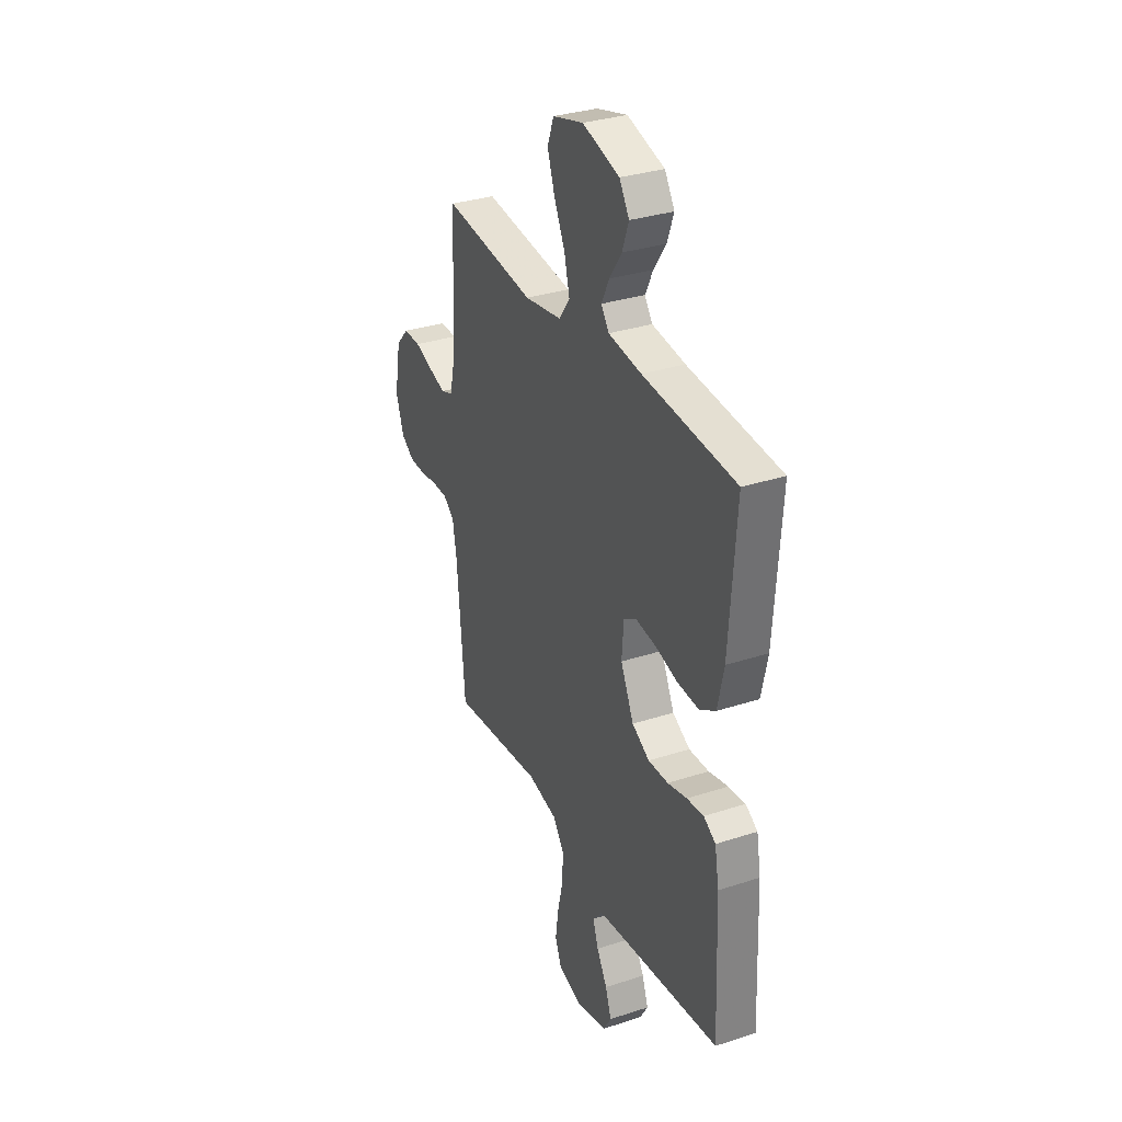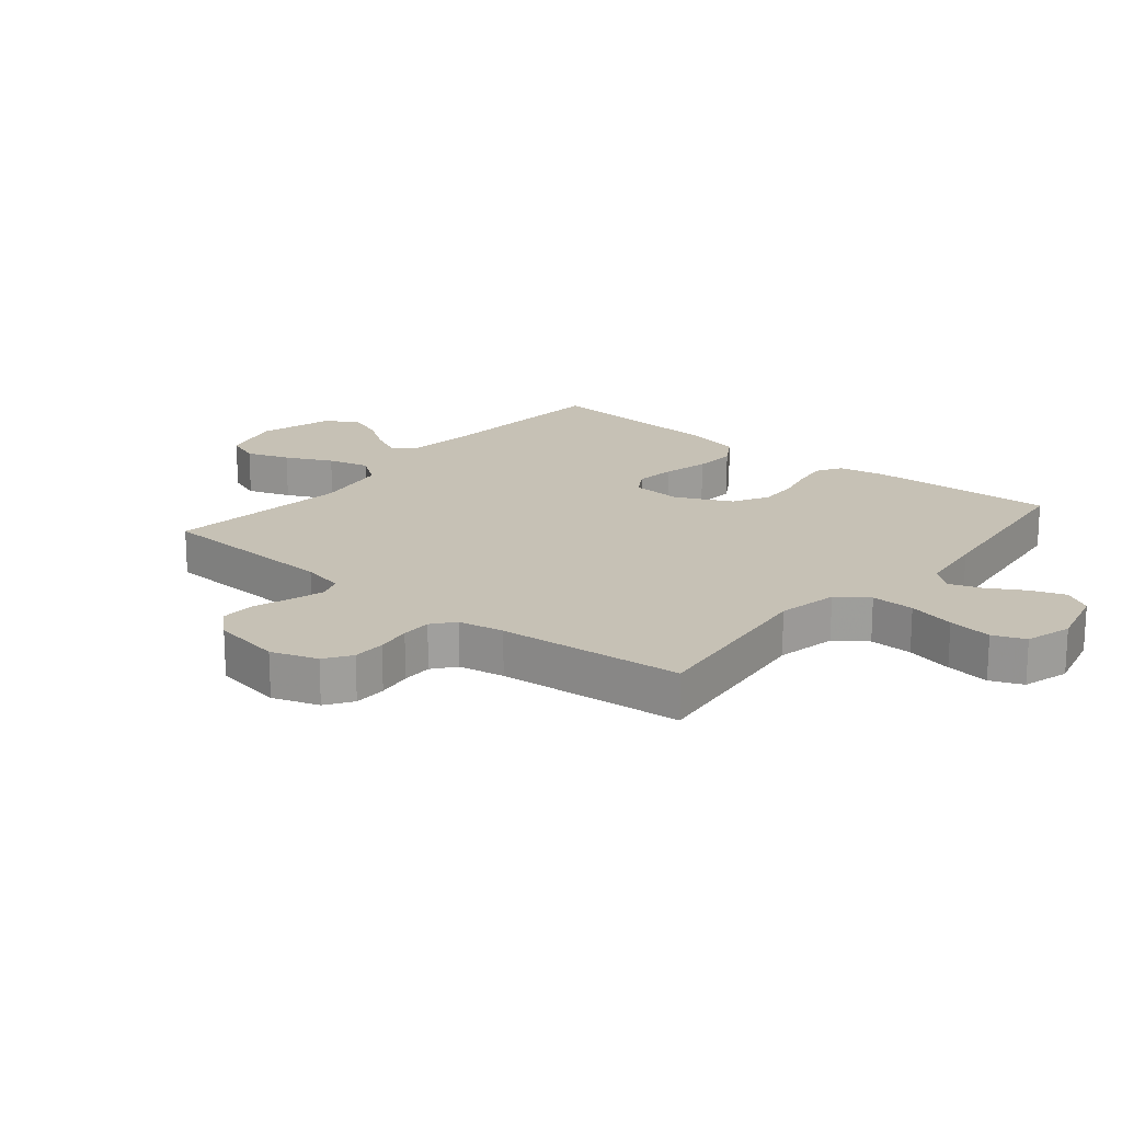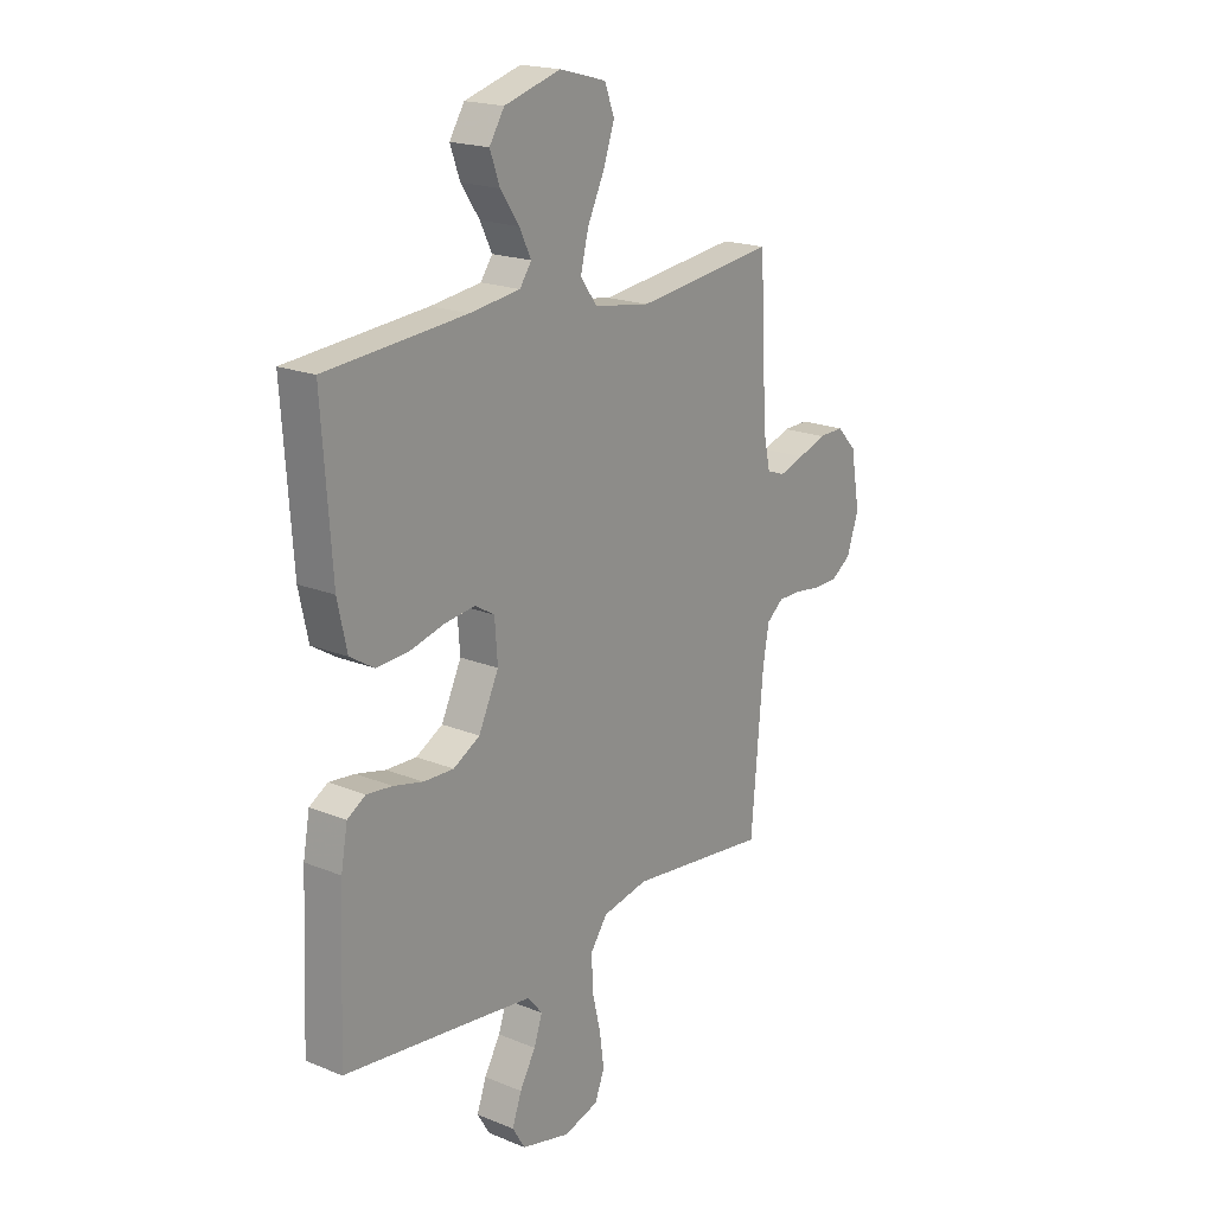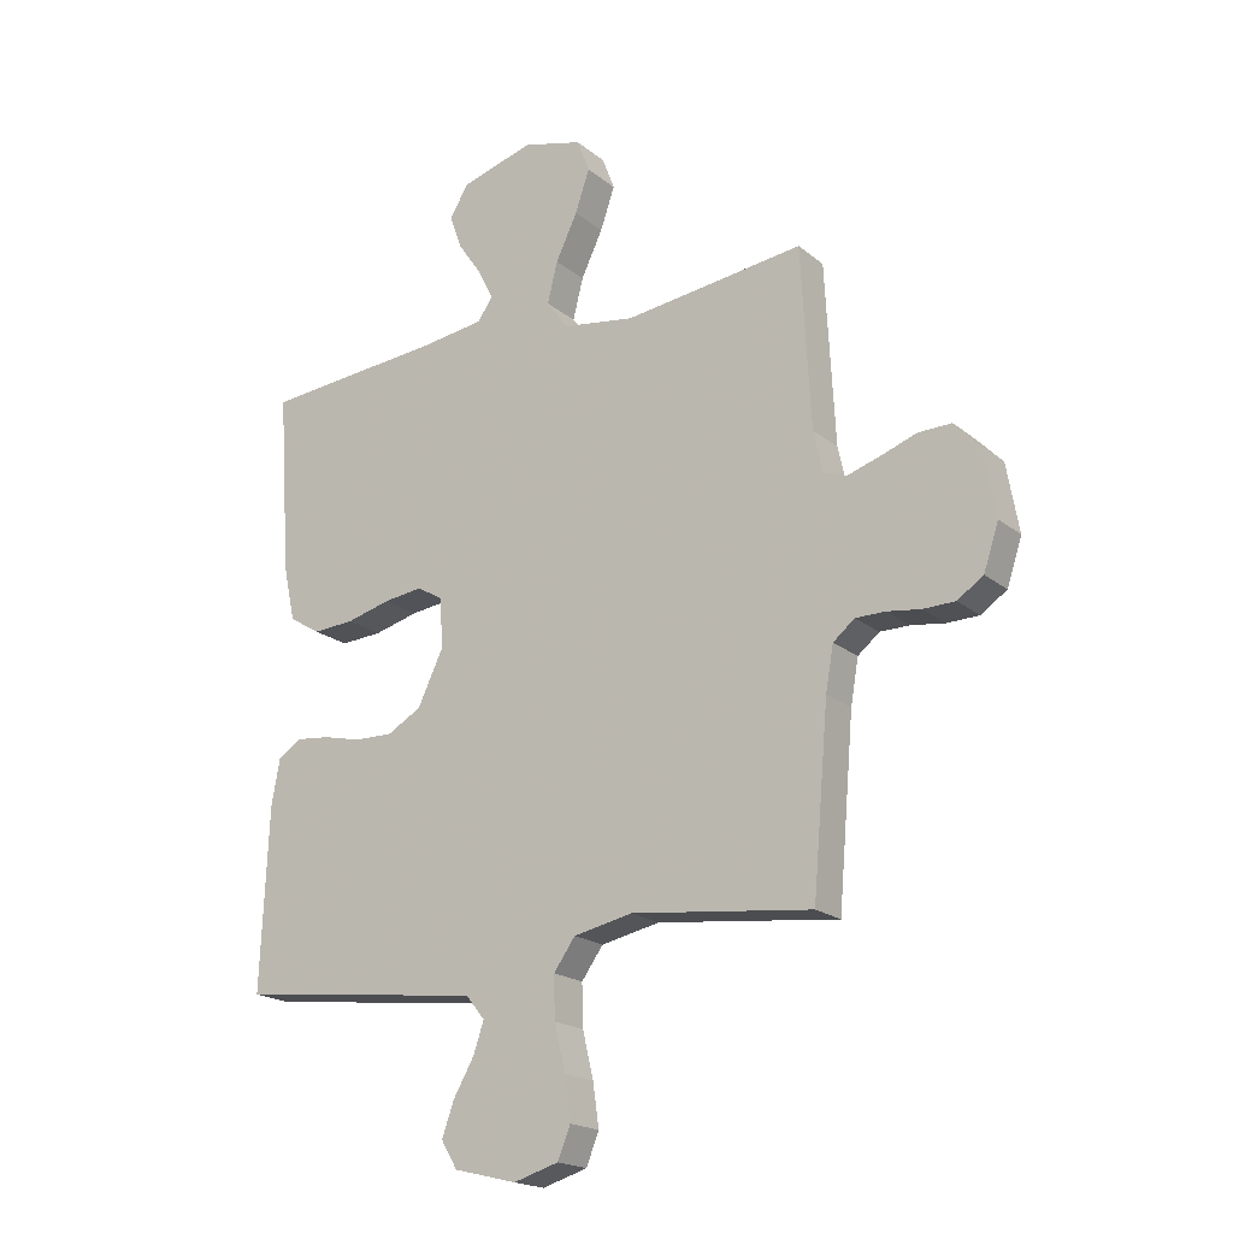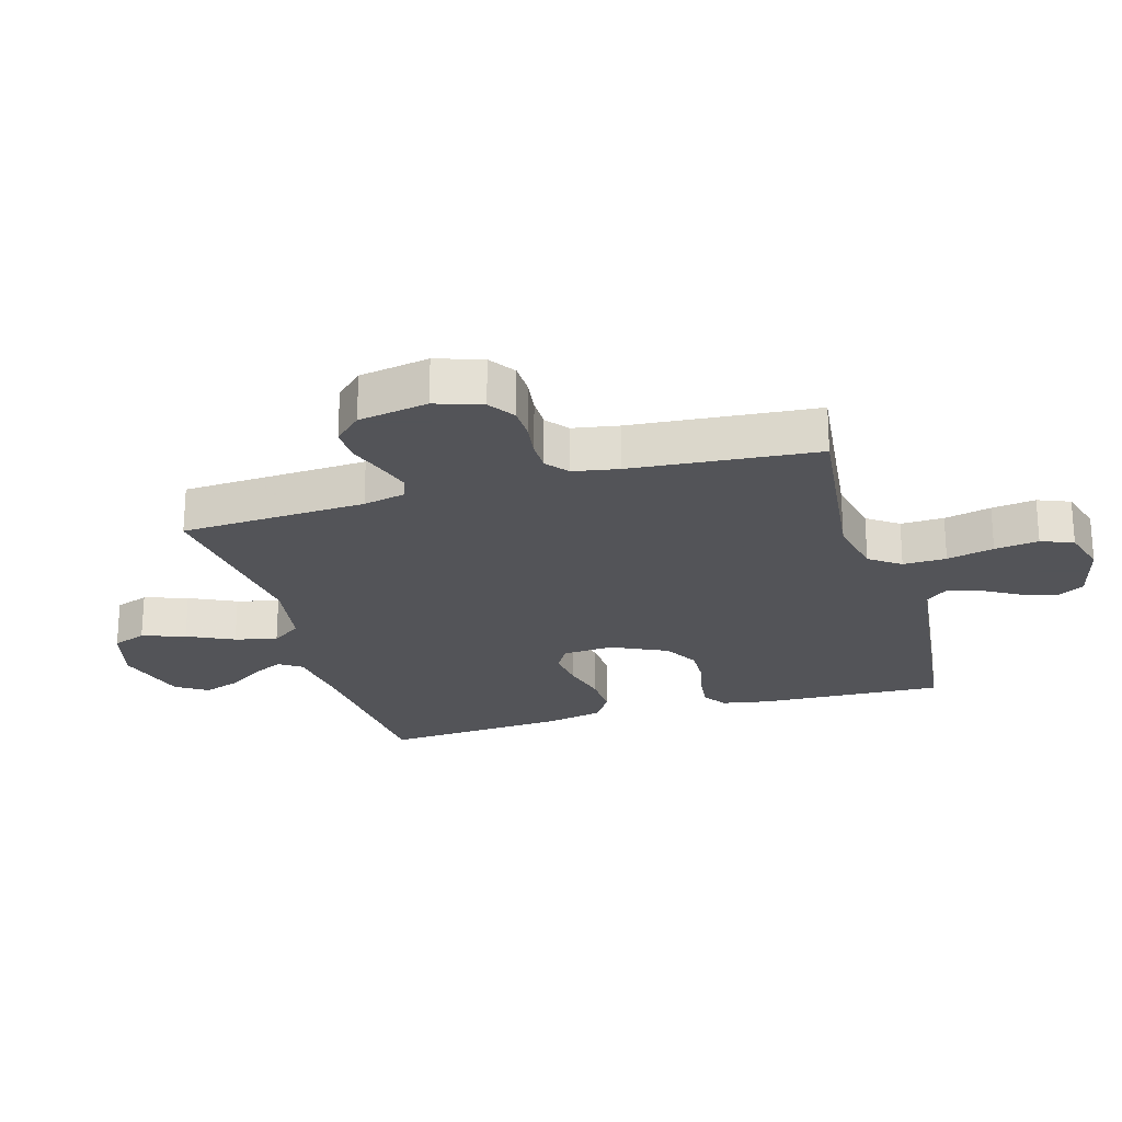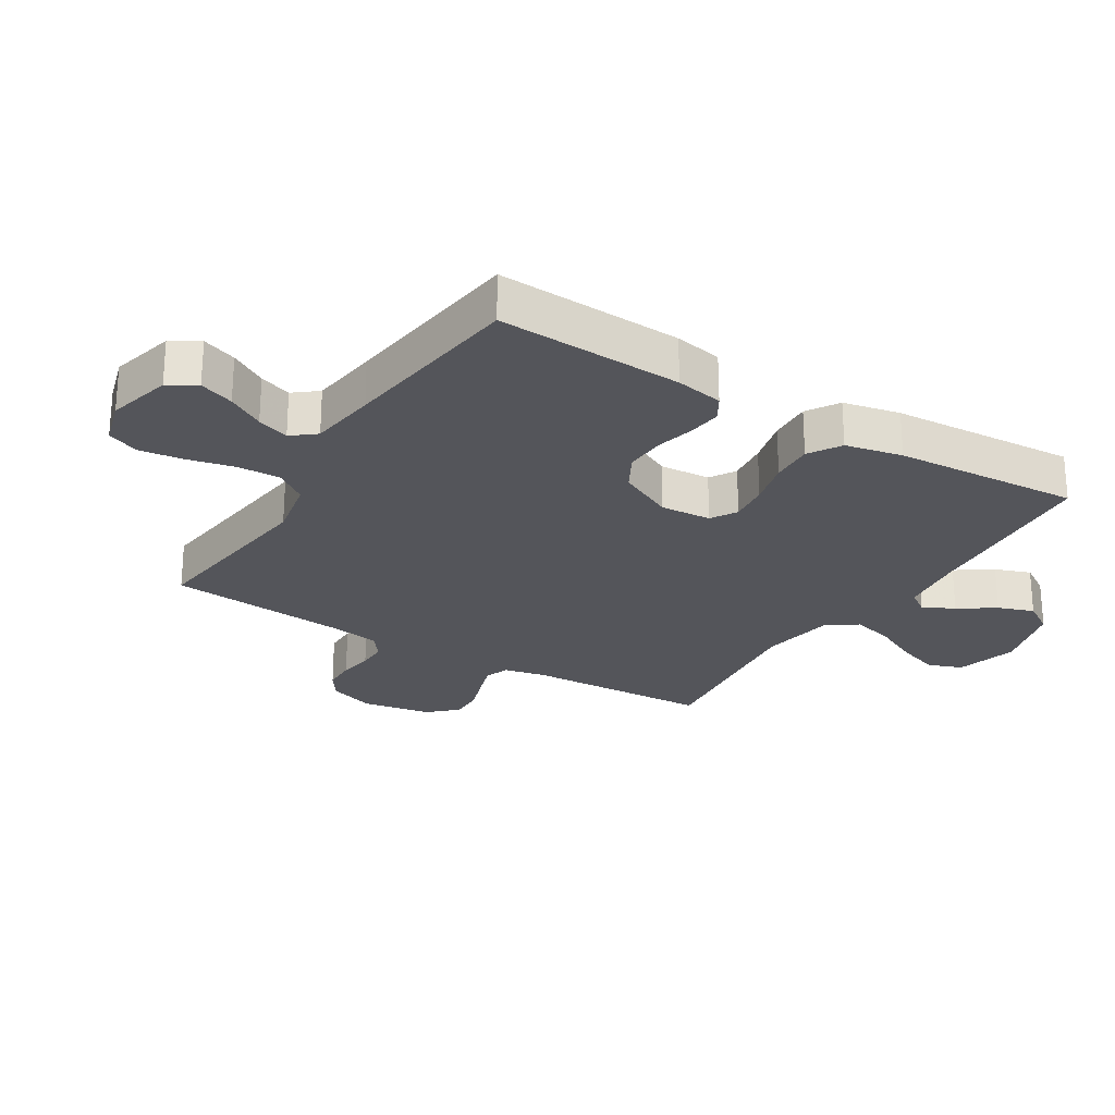
<metadata>
{"format":"obj","ext":"obj","renderer":"f3d","projection":"perspective","resolution":1024,"background":"white","views":[{"elev":32.3,"azim":-114.5,"up":"+Z"},{"elev":18.7,"azim":129.4,"up":"+Y"},{"elev":19.3,"azim":-52.6,"up":"+Z"},{"elev":-19.5,"azim":34.4,"up":"+Z"},{"elev":-23.4,"azim":106.2,"up":"+Y"},{"elev":-24.9,"azim":-122.0,"up":"+Y"}]}
</metadata>
<code>
v 0.5 0.07 0.5
v 0.516 0.07 0.2
v 0.531 0.07 0.132
v 0.57 0.07 0.118
v 0.624 0.07 0.135
v 0.684 0.07 0.156
v 0.739 0.07 0.157
v 0.781 0.07 0.113
v 0.801 0.07 0
v 0.776 0.07 -0.075
v 0.733 0.07 -0.104
v 0.68 0.07 -0.105
v 0.624 0.07 -0.097
v 0.575 0.07 -0.097
v 0.539 0.07 -0.126
v 0.526 0.07 -0.2
v 0.5 0.07 -0.5
v 0.2 0.07 -0.465
v 0.102 0.07 -0.485
v 0.066 0.07 -0.535
v 0.068 0.07 -0.605
v 0.086 0.07 -0.681
v 0.096 0.07 -0.752
v 0.075 0.07 -0.804
v 0 0.07 -0.826
v -0.104 0.07 -0.8
v -0.131 0.07 -0.755
v -0.111 0.07 -0.699
v -0.077 0.07 -0.64
v -0.059 0.07 -0.588
v -0.09 0.07 -0.55
v -0.2 0.07 -0.536
v -0.5 0.07 -0.5
v -0.487 0.07 -0.2
v -0.473 0.07 -0.123
v -0.434 0.07 -0.099
v -0.379 0.07 -0.105
v -0.316 0.07 -0.12
v -0.251 0.07 -0.122
v -0.194 0.07 -0.09
v -0.151 0.07 0
v -0.157 0.07 0.082
v -0.199 0.07 0.107
v -0.264 0.07 0.099
v -0.338 0.07 0.08
v -0.407 0.07 0.076
v -0.459 0.07 0.108
v -0.479 0.07 0.2
v -0.5 0.07 0.5
v -0.2 0.07 0.524
v -0.092 0.07 0.538
v -0.067 0.07 0.574
v -0.092 0.07 0.625
v -0.132 0.07 0.683
v -0.153 0.07 0.741
v -0.121 0.07 0.792
v 0 0.07 0.827
v 0.1 0.07 0.8
v 0.121 0.07 0.745
v 0.097 0.07 0.675
v 0.061 0.07 0.6
v 0.044 0.07 0.532
v 0.08 0.07 0.483
v 0.2 0.07 0.464
v 0.5 0 0.5
v 0.516 0 0.2
v 0.531 0 0.132
v 0.57 0 0.118
v 0.624 0 0.135
v 0.684 0 0.156
v 0.739 0 0.157
v 0.781 0 0.113
v 0.801 0 0
v 0.776 0 -0.075
v 0.733 0 -0.104
v 0.68 0 -0.105
v 0.624 0 -0.097
v 0.575 0 -0.097
v 0.539 0 -0.126
v 0.526 0 -0.2
v 0.5 0 -0.5
v 0.2 0 -0.465
v 0.102 0 -0.485
v 0.066 0 -0.535
v 0.068 0 -0.605
v 0.086 0 -0.681
v 0.096 0 -0.752
v 0.075 0 -0.804
v 0 0 -0.826
v -0.104 0 -0.8
v -0.131 0 -0.755
v -0.111 0 -0.699
v -0.077 0 -0.64
v -0.059 0 -0.588
v -0.09 0 -0.55
v -0.2 0 -0.536
v -0.5 0 -0.5
v -0.487 0 -0.2
v -0.473 0 -0.123
v -0.434 0 -0.099
v -0.379 0 -0.105
v -0.316 0 -0.12
v -0.251 0 -0.122
v -0.194 0 -0.09
v -0.151 0 0
v -0.157 0 0.082
v -0.199 0 0.107
v -0.264 0 0.099
v -0.338 0 0.08
v -0.407 0 0.076
v -0.459 0 0.108
v -0.479 0 0.2
v -0.5 0 0.5
v -0.2 0 0.524
v -0.092 0 0.538
v -0.067 0 0.574
v -0.092 0 0.625
v -0.132 0 0.683
v -0.153 0 0.741
v -0.121 0 0.792
v 0 0 0.827
v 0.1 0 0.8
v 0.121 0 0.745
v 0.097 0 0.675
v 0.061 0 0.6
v 0.044 0 0.532
v 0.08 0 0.483
v 0.2 0 0.464
f 58 59 60 61
f 58 61 62
f 57 58 62
f 56 57 62
f 53 54 55 56
f 52 53 56 62
f 51 52 62 63
f 47 48 49 50
f 47 50 51 63
f 44 45 46 47
f 43 44 47 63
f 35 36 37 38
f 35 38 39
f 32 33 34 35
f 31 32 35 39
f 30 31 39 40
f 26 27 28 29
f 26 29 30
f 25 26 30
f 24 25 30
f 21 22 23 24
f 21 24 30 40
f 16 17 18
f 15 16 18 19
f 10 11 12 13
f 10 13 14
f 9 10 14
f 8 9 14
f 5 6 7 8
f 4 5 8 14
f 3 4 14 15
f 64 1 2
f 42 43 63 64
f 41 42 64 2
f 20 21 40 41
f 19 20 41 2
f 2 3 15 19
f 125 124 123 122
f 126 125 122
f 126 122 121
f 126 121 120
f 120 119 118 117
f 126 120 117 116
f 127 126 116 115
f 114 113 112 111
f 127 115 114 111
f 111 110 109 108
f 127 111 108 107
f 102 101 100 99
f 103 102 99
f 99 98 97 96
f 103 99 96 95
f 104 103 95 94
f 93 92 91 90
f 94 93 90
f 94 90 89
f 94 89 88
f 88 87 86 85
f 104 94 88 85
f 82 81 80
f 83 82 80 79
f 77 76 75 74
f 78 77 74
f 78 74 73
f 78 73 72
f 72 71 70 69
f 78 72 69 68
f 79 78 68 67
f 66 65 128
f 128 127 107 106
f 66 128 106 105
f 105 104 85 84
f 66 105 84 83
f 83 79 67 66
f 1 65 66 2
f 2 66 67 3
f 3 67 68 4
f 4 68 69 5
f 5 69 70 6
f 6 70 71 7
f 7 71 72 8
f 8 72 73 9
f 9 73 74 10
f 10 74 75 11
f 11 75 76 12
f 12 76 77 13
f 13 77 78 14
f 14 78 79 15
f 15 79 80 16
f 16 80 81 17
f 17 81 82 18
f 18 82 83 19
f 19 83 84 20
f 20 84 85 21
f 21 85 86 22
f 22 86 87 23
f 23 87 88 24
f 24 88 89 25
f 25 89 90 26
f 26 90 91 27
f 27 91 92 28
f 28 92 93 29
f 29 93 94 30
f 30 94 95 31
f 31 95 96 32
f 32 96 97 33
f 33 97 98 34
f 34 98 99 35
f 35 99 100 36
f 36 100 101 37
f 37 101 102 38
f 38 102 103 39
f 39 103 104 40
f 40 104 105 41
f 41 105 106 42
f 42 106 107 43
f 43 107 108 44
f 44 108 109 45
f 45 109 110 46
f 46 110 111 47
f 47 111 112 48
f 48 112 113 49
f 49 113 114 50
f 50 114 115 51
f 51 115 116 52
f 52 116 117 53
f 53 117 118 54
f 54 118 119 55
f 55 119 120 56
f 56 120 121 57
f 57 121 122 58
f 58 122 123 59
f 59 123 124 60
f 60 124 125 61
f 61 125 126 62
f 62 126 127 63
f 63 127 128 64
f 64 128 65 1

</code>
